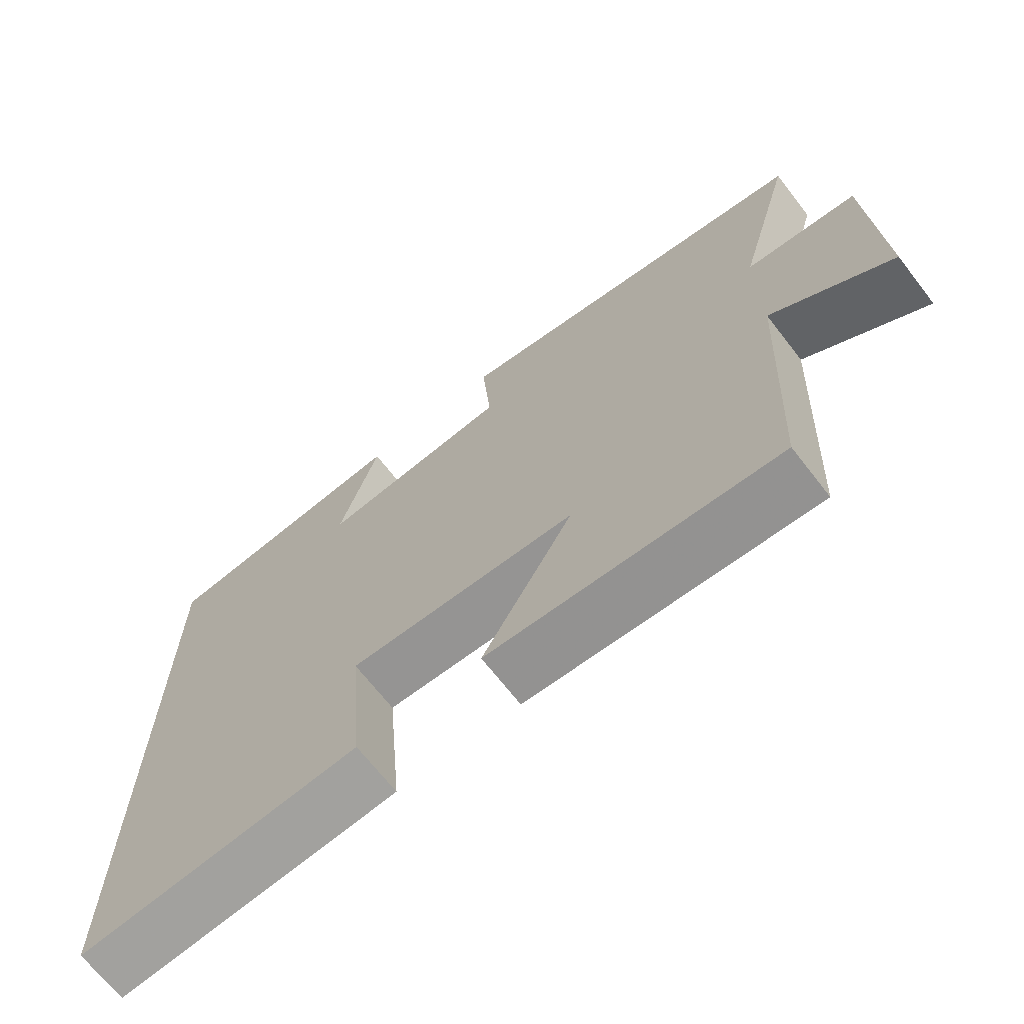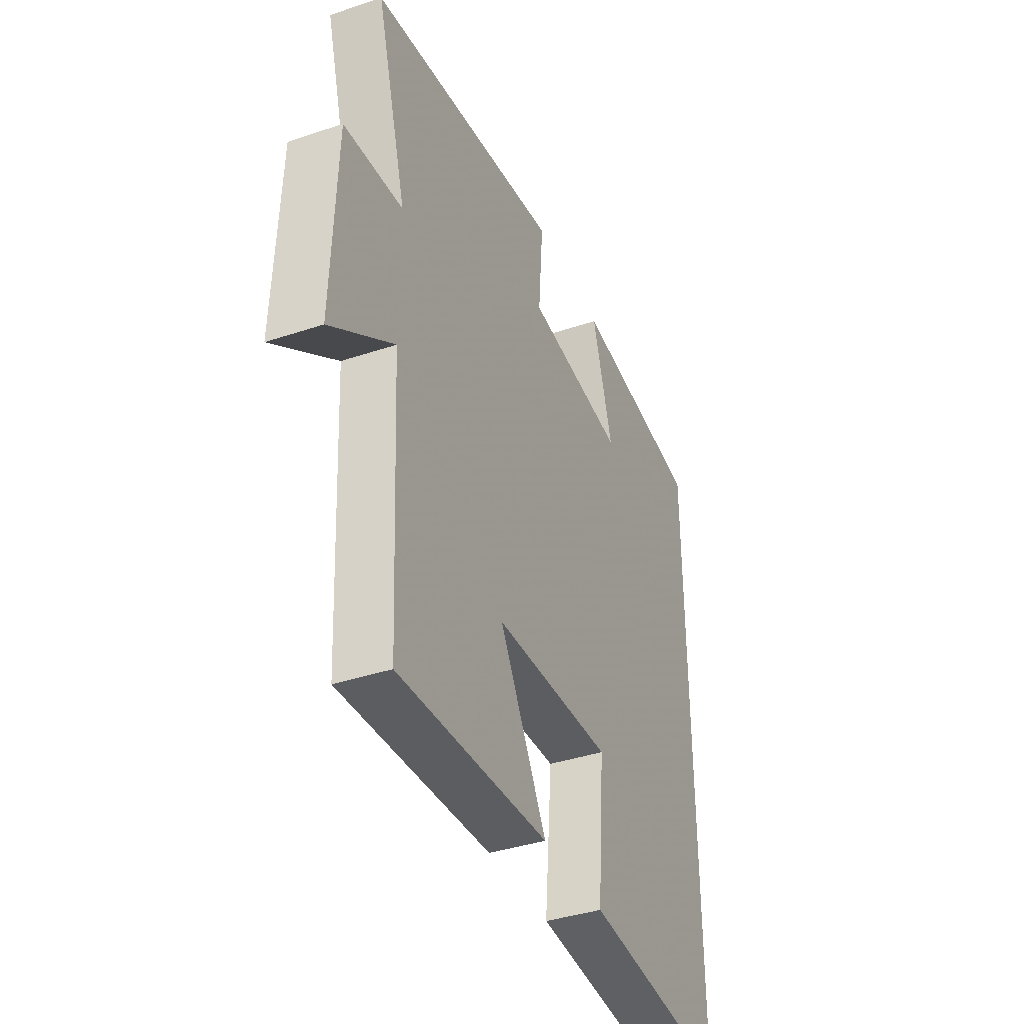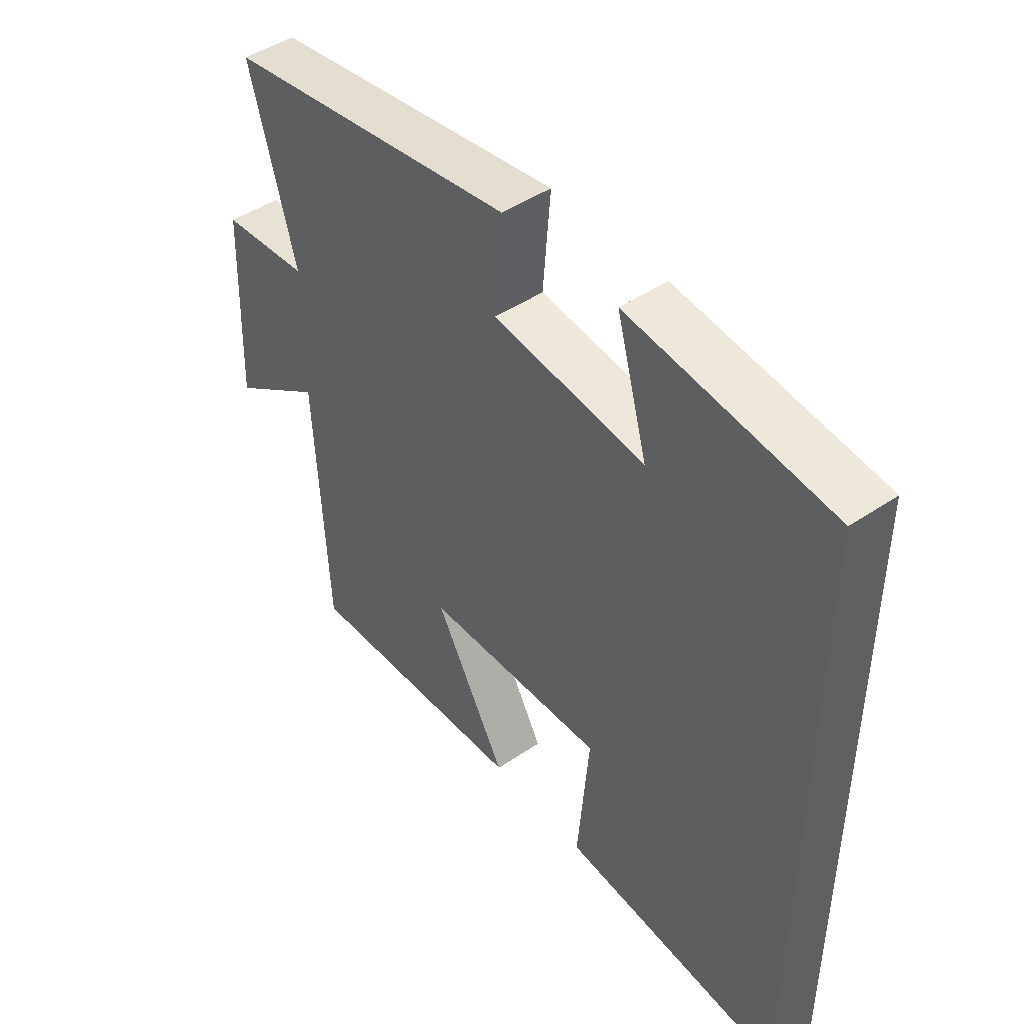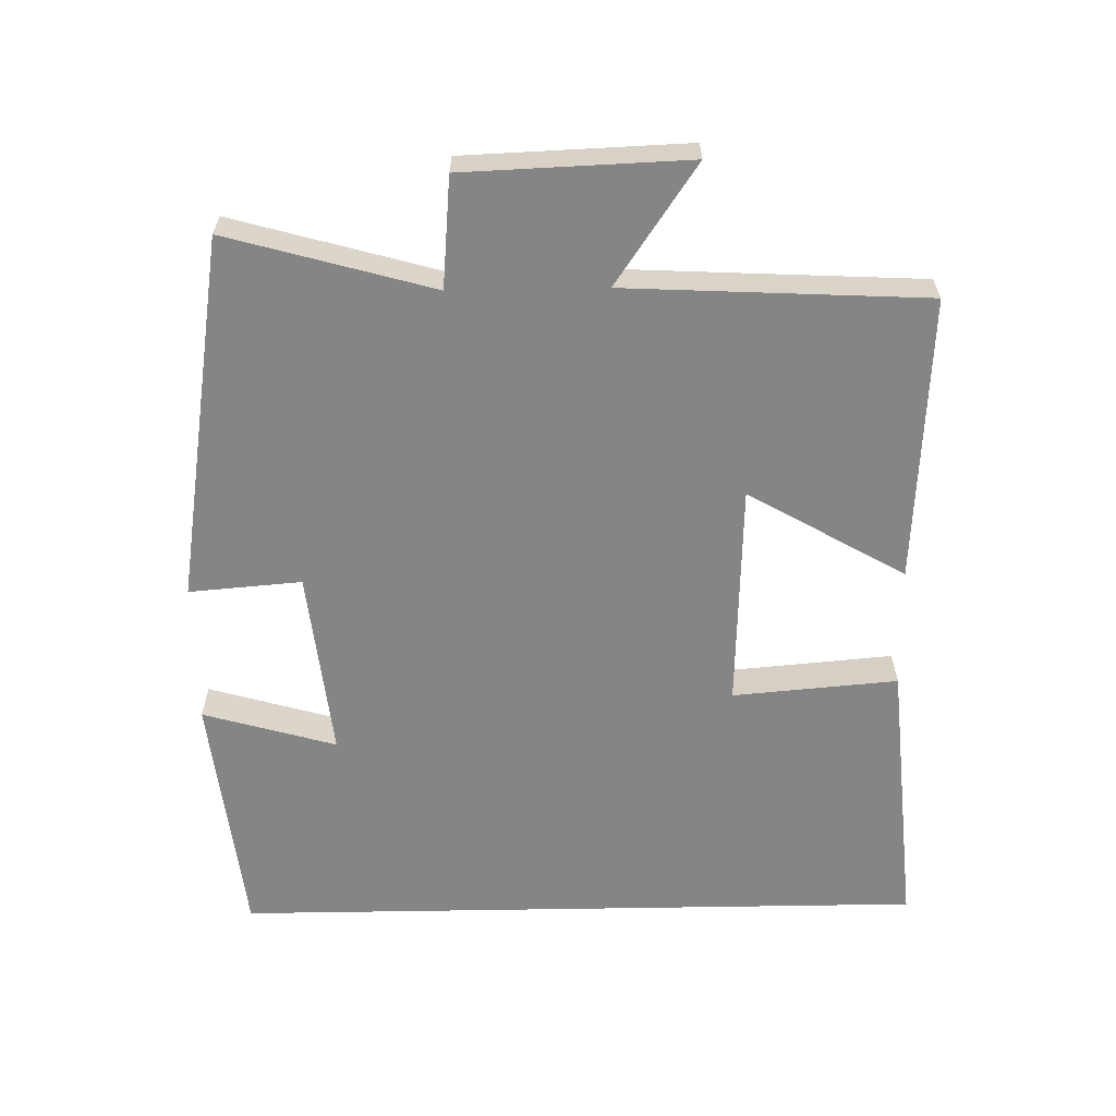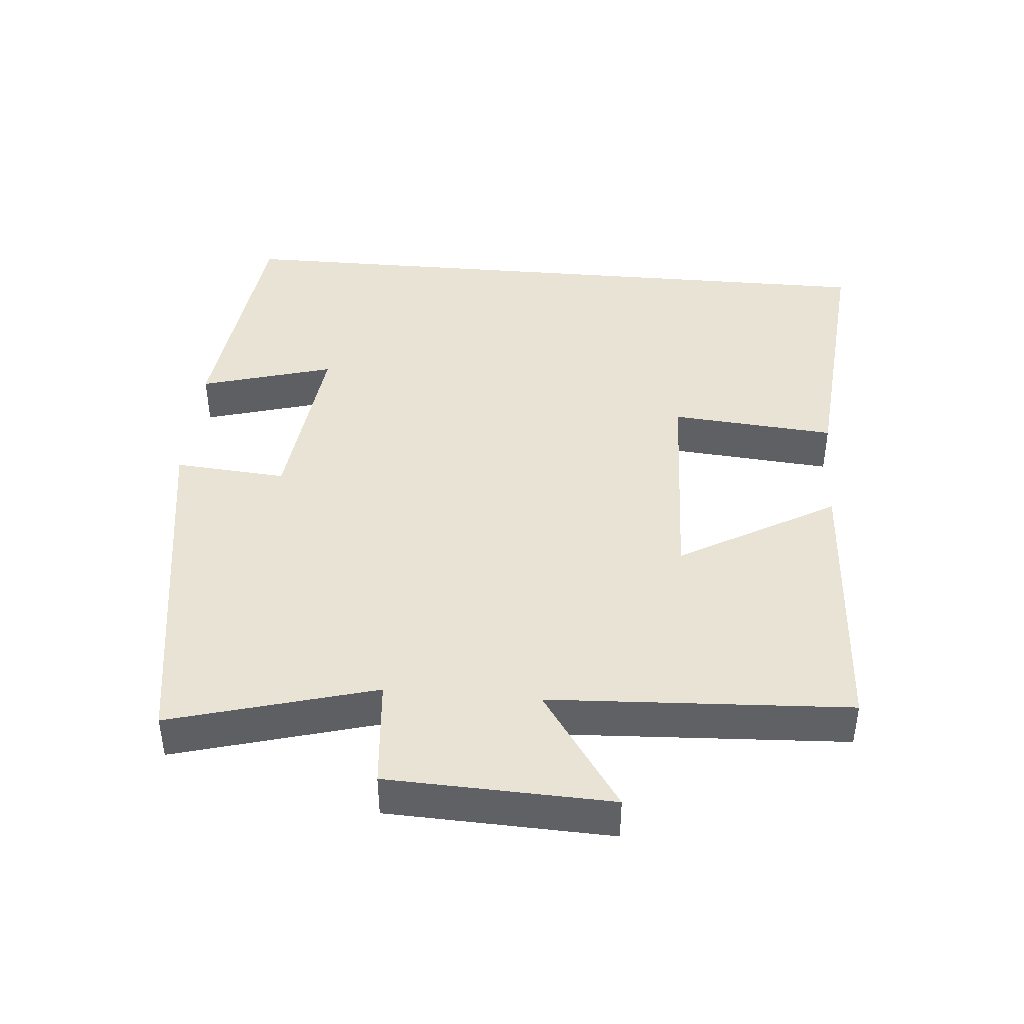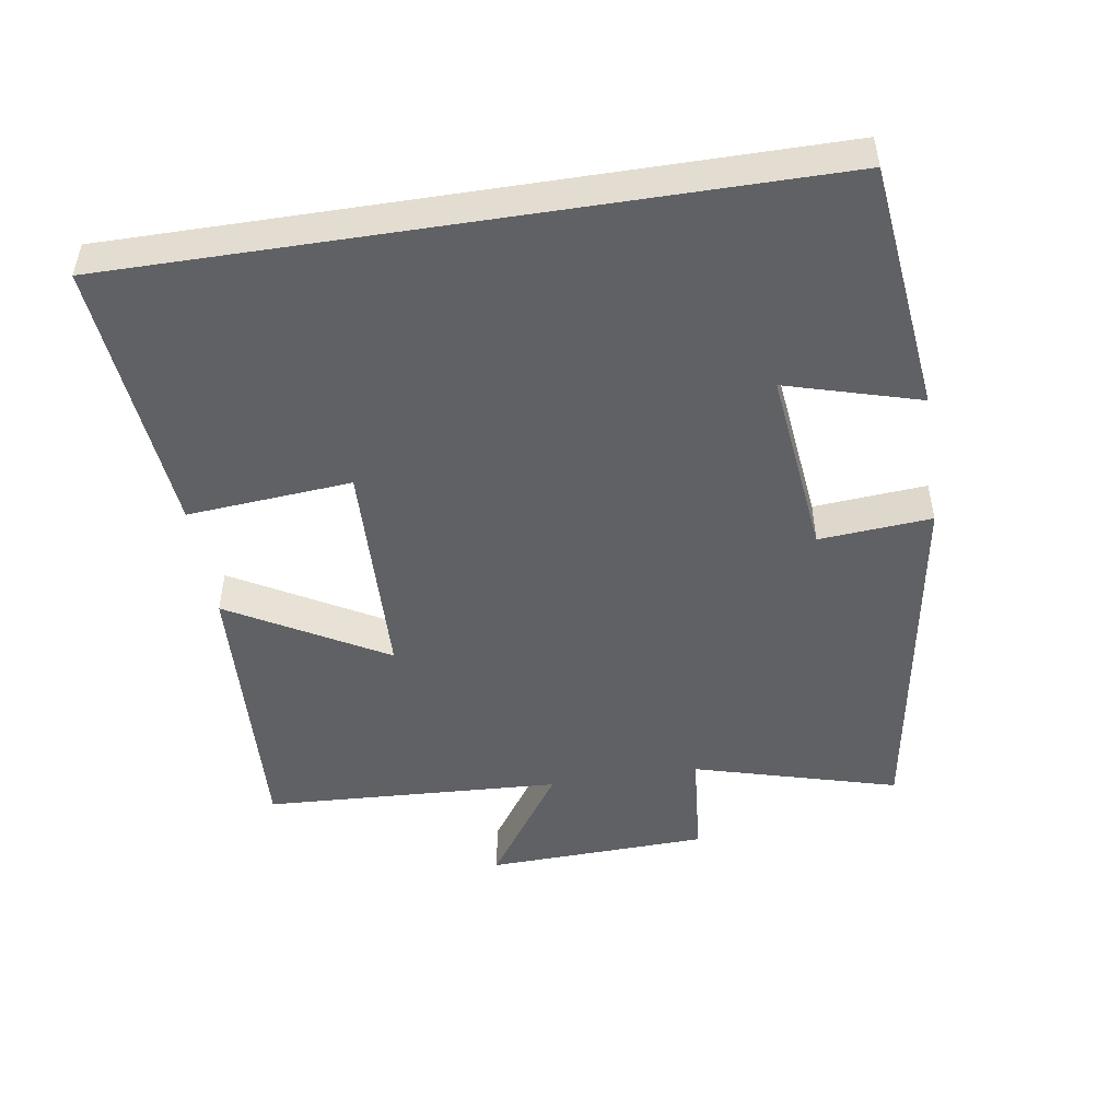
<metadata>
{"format":"obj","ext":"obj","renderer":"f3d","projection":"perspective","resolution":1024,"background":"white","views":[{"elev":-68.7,"azim":37.9,"up":"+Z"},{"elev":-38.7,"azim":112.9,"up":"+Z"},{"elev":45.8,"azim":-127.9,"up":"+Z"},{"elev":-61.9,"azim":91.0,"up":"+Y"},{"elev":42.0,"azim":94.9,"up":"+Y"},{"elev":-48.7,"azim":-81.1,"up":"+Y"}]}
</metadata>
<code>
v -0.5 0.07 0.459
v -0.143 0.07 0.5
v -0.198 0.07 0.309
v 0.072 0.07 0.339
v 0.059 0.07 0.5
v 0.582 0.07 0.417
v 0.5 0.07 0.124
v 0.658 0.07 0.11
v 0.67 0.07 -0.21
v 0.5 0.07 -0.094
v 0.478 0.07 -0.523
v 0.07 0.07 -0.5
v 0.198 0.07 -0.276
v -0.124 0.07 -0.264
v -0.104 0.07 -0.5
v -0.5 0.07 -0.535
v -0.5 0 0.459
v -0.143 0 0.5
v -0.198 0 0.309
v 0.072 0 0.339
v 0.059 0 0.5
v 0.582 0 0.417
v 0.5 0 0.124
v 0.658 0 0.11
v 0.67 0 -0.21
v 0.5 0 -0.094
v 0.478 0 -0.523
v 0.07 0 -0.5
v 0.198 0 -0.276
v -0.124 0 -0.264
v -0.104 0 -0.5
v -0.5 0 -0.535
f 14 15 16 1
f 13 14 1
f 10 11 12 13
f 10 13 1
f 7 8 9 10
f 4 5 6 7
f 3 4 7 10
f 1 2 3
f 1 3 10
f 17 32 31 30
f 17 30 29
f 29 28 27 26
f 17 29 26
f 26 25 24 23
f 23 22 21 20
f 26 23 20 19
f 19 18 17
f 26 19 17
f 1 17 18 2
f 2 18 19 3
f 3 19 20 4
f 4 20 21 5
f 5 21 22 6
f 6 22 23 7
f 7 23 24 8
f 8 24 25 9
f 9 25 26 10
f 10 26 27 11
f 11 27 28 12
f 12 28 29 13
f 13 29 30 14
f 14 30 31 15
f 15 31 32 16
f 16 32 17 1

</code>
